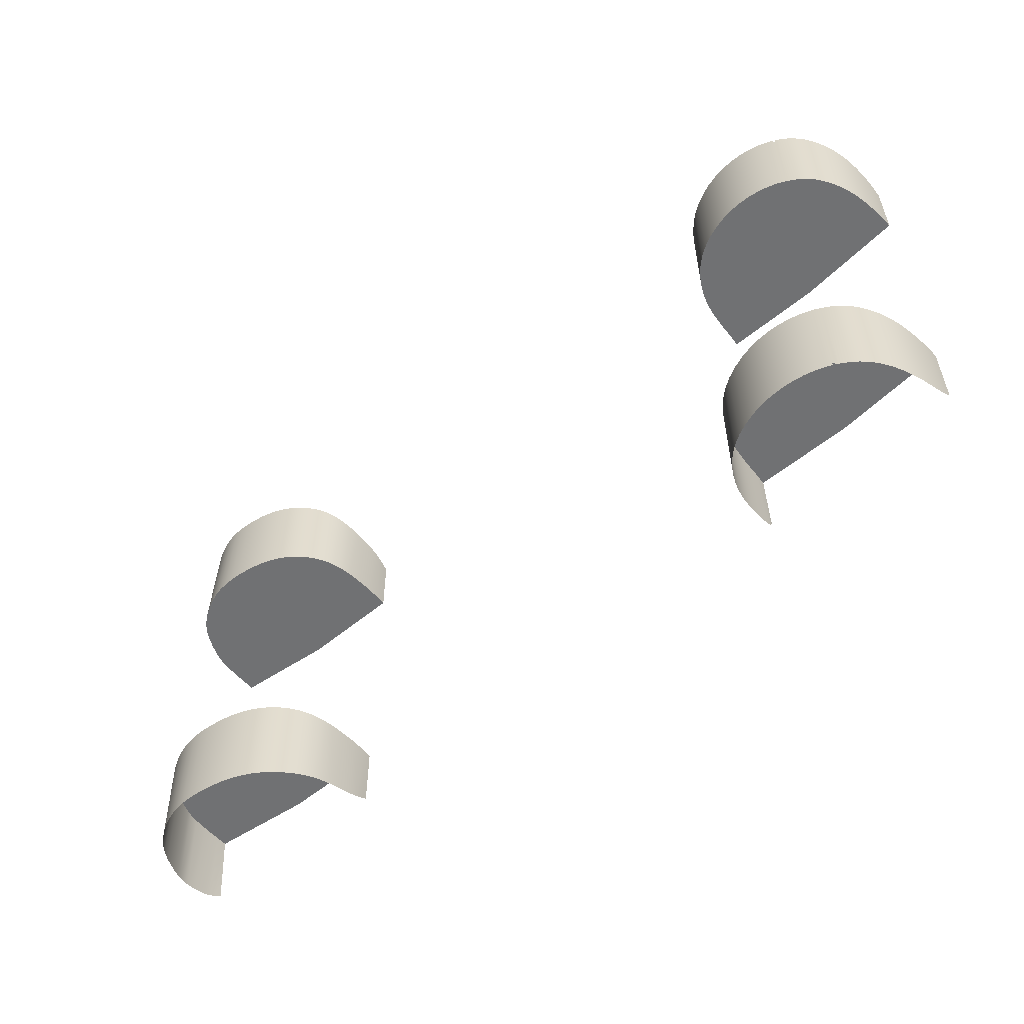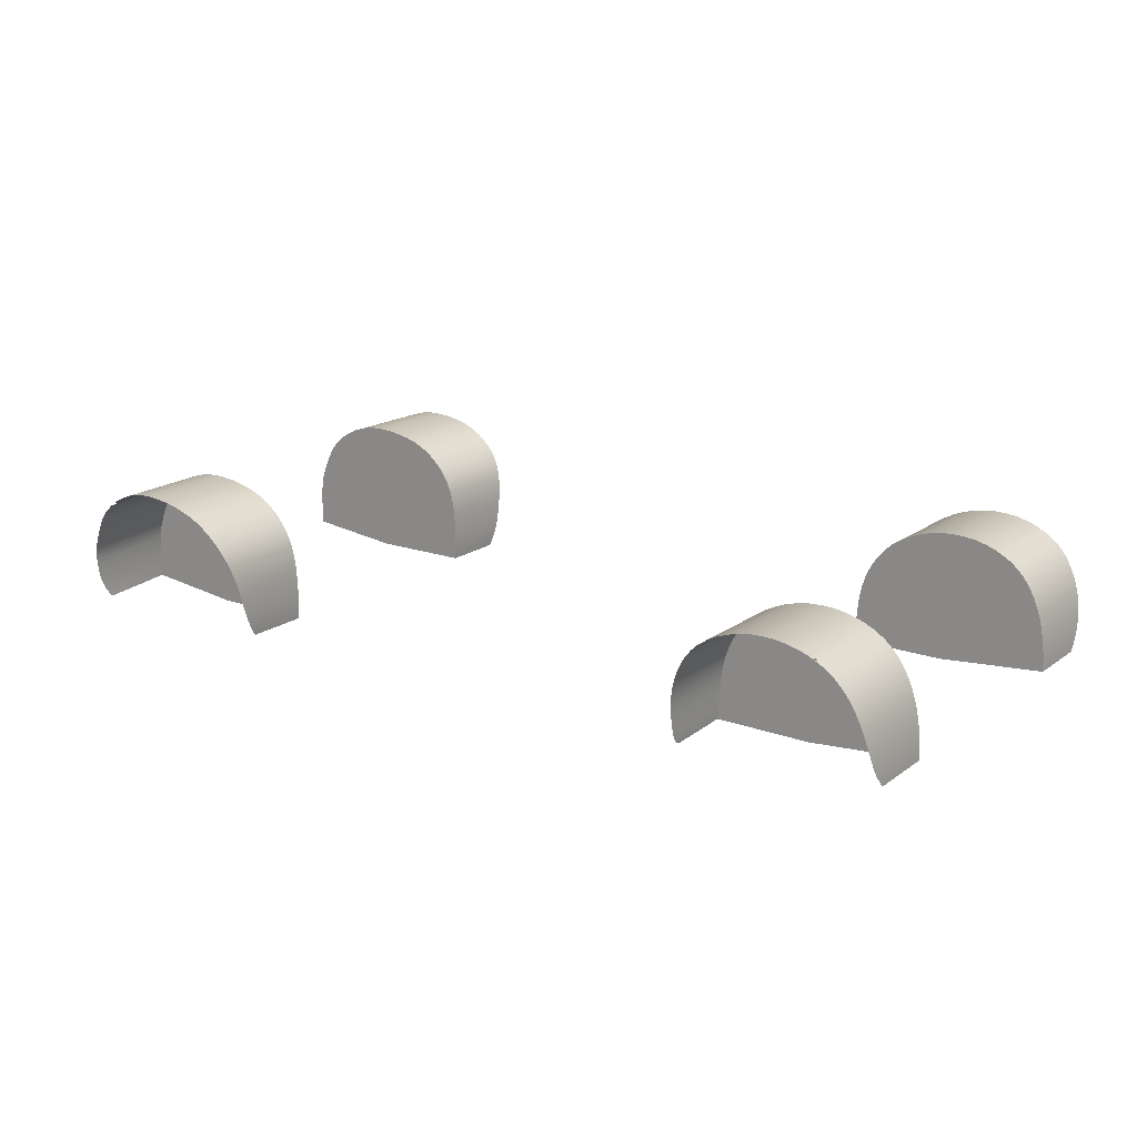
<metadata>
{"format":"obj","ext":"obj","renderer":"f3d","projection":"perspective","resolution":1024,"background":"white","views":[{"elev":-55.2,"azim":-139.2,"up":"+Z"},{"elev":17.6,"azim":-144.2,"up":"+Y"}]}
</metadata>
<code>
v  198.1 -53.3 89.94
v  199.2 -53.27 56.26
v  198 -54.83 88.85
v  198.1 -51.76 90.99
v  198.2 -48.76 92.81
v  199.2 -48.18 56.26
v  198.1 -50.25 91.96
v  198.2 -47.31 93.49
v  198.2 -45.86 94.05
v  198.1 -41.08 95.28
v  199 -40.49 56.26
v  198.1 -42.77 94.91
v  199.1 -44.59 56.26
v  198.1 -44.36 94.51
v  198 -39.32 95.62
v  197.6 -34.05 96.43
v  198.6 -34.32 56.26
v  197.8 -35.8 96.19
v  197.9 -37.56 95.92
v  197.3 -32.16 96.66
v  195.9 -27.42 97.19
v  197.2 -27.6 56.26
v  196.7 -30 96.91
v  197.9 -30.25 56.26
v  194.6 -24.28 97.54
v  196 -24.37 56.25
v  193.1 -21 97.9
v  194.6 -20.98 56.25
v  189.1 -13.87 98.53
v  190.7 -13.68 56.25
v  191.4 -17.7 98.24
v  192.9 -17.55 56.25
v  186.3 -10.33 98.74
v  187.9 -10.15 56.25
v  183.1 -7.201 98.91
v  184.6 -7.075 56.25
v  182 -5.198 56.25
v  179.6 -4.615 99.04
v  177.4 -2.48 56.25
v  176 -2.574 99.14
v  180.8 -5.434 96.46
v  181.9 -6.228 96.43
v  172.4 -0.8931 99.23
v  173.6 -0.8078 56.25
v  168.8 0.4197 99.3
v  169.8 0.4966 56.25
v  165.9 1.413 56.25
v  165 1.347 99.37
v  161.7 1.927 56.25
v  161.1 1.877 99.42
v  157.3 2.045 56.25
v  156.9 2.014 99.47
v  152.8 1.831 56.25
v  152.6 1.817 99.49
v  148.2 1.33 56.25
v  148.1 1.326 99.49
v  143.7 0.5763 56.25
v  143.8 0.5765 99.44
v  139.6 -0.4513 99.33
v  139.5 -0.4521 56.25
v  135.6 -1.761 99.18
v  135.5 -1.761 56.25
v  131.9 -3.344 98.97
v  128.4 -5.197 98.74
v  131.7 -3.344 56.25
v  128.3 -5.197 56.25
v  125.3 -7.317 98.47
v  125.2 -7.316 56.25
v  122.6 -9.633 98.16
v  122.5 -9.633 56.25
v  120.2 -12.07 97.79
v  118.1 -14.56 97.36
v  120.1 -12.07 56.25
v  118.1 -14.56 56.25
v  116.5 -17.02 96.86
v  116.4 -17.02 56.25
v  115.1 -19.42 96.31
v  115.1 -19.42 56.25
v  114.1 -21.75 95.72
v  113.2 -24 95.14
v  114 -21.75 56.25
v  113.2 -24 56.25
v  111.4 -31.95 93.08
v  111.2 -33.71 92.67
v  111.7 -30.1 56.25
v  111.1 -33.71 56.25
v  111.7 -30.1 93.54
v  112.1 -28.17 94.04
v  112.3 -27.15 56.25
v  112.6 -26.13 94.58
v  110.7 -55.45 85.31
v  110.9 -57.32 84.18
v  110.6 -53.48 56.25
v  110.9 -57.32 56.25
v  110.6 -53.52 86.42
v  110.4 -49.26 88.46
v  110.5 -51.47 87.48
v  110.4 -46.78 56.25
v  110.6 -41.76 90.78
v  110.7 -39.5 56.25
v  110.7 -39.4 91.35
v  110.5 -44.27 90.1
v  110.4 -46.82 89.33
v  111 -35.47 92.26
v  110.8 -37.34 91.84
v  181.5 -6.057 98.97
v  180.5 -5.261 99.01
v  155.7 -57.68 56.25
v  169.8 0.4966 56.25
v  110.7 -39.5 -56.25
v  111.1 -33.71 -56.25
v  155.7 -57.68 -56.25
v  110.4 -46.78 -56.25
v  199.2 -48.18 -56.26
v  199.2 -53.27 -56.26
v  199 -40.49 -56.26
v  199.1 -44.59 -56.26
v  198.6 -34.32 -56.26
v  197.2 -27.6 -56.26
v  197.9 -30.25 -56.26
v  196 -24.37 -56.25
v  194.6 -20.98 -56.25
v  190.7 -13.68 -56.25
v  192.9 -17.55 -56.25
v  187.9 -10.15 -56.25
v  184.6 -7.075 -56.25
v  177.4 -2.48 -56.25
v  182 -5.198 -56.25
v  173.6 -0.8078 -56.25
v  169.8 0.4966 -56.25
v  161.7 1.927 -56.25
v  165.9 1.413 -56.25
v  157.3 2.045 -56.25
v  152.8 1.831 -56.25
v  143.7 0.5763 -56.25
v  148.2 1.33 -56.25
v  139.5 -0.4521 -56.25
v  135.5 -1.761 -56.25
v  128.3 -5.197 -56.25
v  131.7 -3.344 -56.25
v  125.2 -7.316 -56.25
v  122.5 -9.633 -56.25
v  118.1 -14.56 -56.25
v  120.1 -12.07 -56.25
v  116.4 -17.02 -56.25
v  115.1 -19.42 -56.25
v  113.2 -24 -56.25
v  114 -21.75 -56.25
v  111.7 -30.1 -56.25
v  112.3 -27.15 -56.25
v  110.9 -57.32 -56.25
v  110.6 -53.48 -56.25
v  198.1 -53.3 -89.94
v  198 -54.83 -88.85
v  198.1 -51.76 -90.99
v  198.2 -48.76 -92.81
v  198.1 -50.25 -91.96
v  198.2 -47.31 -93.49
v  198.2 -45.86 -94.05
v  198.1 -41.08 -95.28
v  198.1 -42.77 -94.91
v  198.1 -44.36 -94.51
v  198 -39.32 -95.62
v  197.6 -34.05 -96.43
v  197.8 -35.8 -96.19
v  197.9 -37.56 -95.92
v  197.3 -32.16 -96.66
v  195.9 -27.42 -97.19
v  196.7 -30 -96.91
v  197.9 -30.25 -56.26
v  194.6 -24.28 -97.54
v  193.1 -21 -97.9
v  189.1 -13.87 -98.53
v  191.4 -17.7 -98.24
v  186.3 -10.33 -98.74
v  183.1 -7.201 -98.91
v  179.6 -4.615 -99.04
v  176 -2.574 -99.14
v  180.8 -5.434 -96.46
v  181.9 -6.228 -96.43
v  172.4 -0.8931 -99.23
v  168.8 0.4197 -99.3
v  165 1.347 -99.37
v  161.1 1.877 -99.42
v  156.9 2.014 -99.47
v  152.6 1.817 -99.49
v  148.1 1.326 -99.49
v  143.8 0.5765 -99.44
v  139.6 -0.4513 -99.33
v  135.6 -1.761 -99.18
v  131.9 -3.344 -98.97
v  128.4 -5.197 -98.74
v  125.3 -7.317 -98.47
v  122.6 -9.633 -98.16
v  120.2 -12.07 -97.79
v  118.1 -14.56 -97.36
v  116.5 -17.02 -96.86
v  115.1 -19.42 -96.31
v  114.1 -21.75 -95.72
v  113.2 -24 -95.14
v  111.4 -31.95 -93.08
v  111.2 -33.71 -92.67
v  111.7 -30.1 -93.54
v  112.1 -28.17 -94.04
v  112.6 -26.13 -94.58
v  110.7 -55.45 -85.31
v  110.9 -57.32 -84.18
v  110.6 -53.52 -86.42
v  110.4 -49.26 -88.46
v  110.5 -51.47 -87.48
v  110.6 -41.76 -90.78
v  110.7 -39.4 -91.35
v  110.5 -44.27 -90.1
v  110.4 -46.82 -89.33
v  111 -35.47 -92.26
v  110.8 -37.34 -91.84
v  181.5 -6.057 -98.97
v  180.5 -5.261 -99.01
v  -111 -54.4 84.87
v  -111 -53.94 56.25
v  -110.9 -54.88 83.79
v  -111.1 -53.74 85.93
v  -111.3 -51.17 87.98
v  -111.3 -51.17 56.25
v  -111.2 -52.72 86.98
v  -111.4 -48.89 88.93
v  -111.4 -48.89 56.25
v  -111.5 -46.15 89.81
v  -111.5 -46.15 56.25
v  -111.9 -40.31 91.28
v  -111.9 -40.31 56.25
v  -111.7 -43.21 90.6
v  -111.7 -43.21 56.25
v  -112.1 -37.71 91.84
v  -112.1 -37.71 56.25
v  -112.4 -35.31 92.3
v  -112.4 -35.31 56.25
v  -113.2 -30.7 93.05
v  -113.2 -30.7 56.25
v  -112.7 -33 92.69
v  -112.7 -33 56.25
v  -113.8 -28.28 93.4
v  -113.8 -28.28 56.25
v  -114.5 -25.74 93.76
v  -114.5 -25.74 56.25
v  -116.9 -20.19 94.63
v  -116.9 -20.19 56.25
v  -115.6 -23.05 94.16
v  -115.6 -23.05 56.25
v  -118.7 -17.14 95.18
v  -118.7 -17.14 56.25
v  -120.8 -14.01 95.78
v  -120.8 -14.01 56.25
v  -126.8 -7.997 96.95
v  -126.8 -7.997 56.25
v  -123.5 -10.92 96.39
v  -123.5 -10.92 56.25
v  -130.6 -5.353 97.44
v  -130.6 -5.353 56.25
v  -135 -3.059 97.85
v  -135 -3.059 56.25
v  -144.7 0.2063 98.43
v  -144.7 0.2063 56.25
v  -139.7 -1.183 98.18
v  -139.7 -1.183 56.25
v  -149.7 1.04 98.59
v  -149.7 1.04 56.25
v  -154.7 1.347 56.25
v  -154.7 1.347 98.68
v  -159.6 1.156 56.25
v  -159.6 1.156 98.72
v  -164.3 0.4977 56.25
v  -164.3 0.4977 98.72
v  -168.8 -0.6 56.25
v  -168.8 -0.6 98.71
v  -172.9 -2.084 56.25
v  -172.9 -2.084 98.67
v  -175.6 -3.352 97.31
v  -175.9 -3.507 56.25
v  -174.8 -2.947 97.32
v  -174.7 -2.909 98.63
v  -176.8 -3.904 98.59
v  -180.1 -6.006 56.25
v  -180.1 -6.006 98.46
v  -175.5 -3.303 98.61
v  -183.1 -8.338 98.28
v  -183.1 -8.338 56.25
v  -185.6 -10.88 98.05
v  -185.6 -10.88 56.25
v  -187.7 -13.61 97.78
v  -189.6 -16.51 97.48
v  -187.7 -13.61 56.25
v  -189.6 -16.51 56.25
v  -191.2 -19.56 97.14
v  -191.2 -19.56 56.25
v  -192.6 -22.72 96.75
v  -192.6 -22.72 56.25
v  -193.7 -25.97 96.26
v  -194.7 -29.29 95.65
v  -193.7 -25.97 56.25
v  -194.7 -29.29 56.25
v  -195.4 -32.63 94.88
v  -195.4 -32.63 56.25
v  -196 -35.89 93.96
v  -196 -35.89 56.25
v  -196.4 -38.97 92.89
v  -196.7 -41.74 91.67
v  -196.4 -38.97 56.25
v  -196.7 -41.74 56.25
v  -196.9 -44.1 90.29
v  -196.9 -44.1 56.25
v  -197.1 -46.15 88.8
v  -197.1 -46.15 56.25
v  -197.1 -48 87.24
v  -197.2 -49.75 85.64
v  -197.1 -48 56.25
v  -197.2 -49.75 56.25
v  -151.4 -53.93 56.25
v  -123.5 -10.92 56.25
v  -139.7 -1.183 56.25
v  -193.7 -25.97 56.25
v  -111 -54.4 -84.87
v  -110.9 -54.88 -83.79
v  -111 -53.94 -56.25
v  -111.1 -53.74 -85.93
v  -111.3 -51.17 -56.25
v  -111.3 -51.17 -87.98
v  -111.2 -52.72 -86.98
v  -111.4 -48.89 -88.93
v  -111.4 -48.89 -56.25
v  -111.5 -46.15 -89.81
v  -111.5 -46.15 -56.25
v  -111.9 -40.31 -91.28
v  -111.7 -43.21 -90.6
v  -111.9 -40.31 -56.25
v  -111.7 -43.21 -56.25
v  -112.1 -37.71 -91.84
v  -112.1 -37.71 -56.25
v  -112.4 -35.31 -92.3
v  -112.4 -35.31 -56.25
v  -113.2 -30.7 -93.05
v  -112.7 -33 -92.69
v  -113.2 -30.7 -56.25
v  -112.7 -33 -56.25
v  -113.8 -28.28 -93.4
v  -113.8 -28.28 -56.25
v  -114.5 -25.74 -93.76
v  -114.5 -25.74 -56.25
v  -116.9 -20.19 -94.63
v  -115.6 -23.05 -94.16
v  -116.9 -20.19 -56.25
v  -115.6 -23.05 -56.25
v  -118.7 -17.14 -95.18
v  -118.7 -17.14 -56.25
v  -120.8 -14.01 -95.78
v  -120.8 -14.01 -56.25
v  -126.8 -7.997 -96.95
v  -123.5 -10.92 -96.39
v  -126.8 -7.997 -56.25
v  -123.5 -10.92 -56.25
v  -130.6 -5.353 -97.44
v  -130.6 -5.353 -56.25
v  -135 -3.059 -97.85
v  -135 -3.059 -56.25
v  -144.7 0.2063 -98.43
v  -139.7 -1.183 -98.18
v  -144.7 0.2063 -56.25
v  -139.7 -1.183 -56.25
v  -149.7 1.04 -98.59
v  -149.7 1.04 -56.25
v  -154.7 1.347 -56.25
v  -154.7 1.347 -98.68
v  -159.6 1.156 -56.25
v  -164.3 0.4977 -56.25
v  -159.6 1.156 -98.72
v  -164.3 0.4977 -98.72
v  -168.8 -0.6 -56.25
v  -168.8 -0.6 -98.71
v  -172.9 -2.084 -56.25
v  -172.9 -2.084 -98.67
v  -175.6 -3.352 -97.31
v  -174.8 -2.947 -97.32
v  -175.9 -3.507 -56.25
v  -174.7 -2.909 -98.63
v  -180.1 -6.006 -56.25
v  -176.8 -3.904 -98.59
v  -180.1 -6.006 -98.46
v  -175.5 -3.303 -98.61
v  -183.1 -8.338 -98.28
v  -183.1 -8.338 -56.25
v  -185.6 -10.88 -98.05
v  -185.6 -10.88 -56.25
v  -187.7 -13.61 -97.78
v  -187.7 -13.61 -56.25
v  -189.6 -16.51 -97.48
v  -189.6 -16.51 -56.25
v  -191.2 -19.56 -97.14
v  -191.2 -19.56 -56.25
v  -192.6 -22.72 -96.75
v  -192.6 -22.72 -56.25
v  -193.7 -25.97 -96.26
v  -193.7 -25.97 -56.25
v  -194.7 -29.29 -95.65
v  -194.7 -29.29 -56.25
v  -195.4 -32.63 -94.88
v  -195.4 -32.63 -56.25
v  -196 -35.89 -93.96
v  -196 -35.89 -56.25
v  -196.4 -38.97 -92.89
v  -196.4 -38.97 -56.25
v  -196.7 -41.74 -91.67
v  -196.7 -41.74 -56.25
v  -196.9 -44.1 -90.29
v  -196.9 -44.1 -56.25
v  -197.1 -46.15 -88.8
v  -197.1 -46.15 -56.25
v  -197.1 -48 -87.24
v  -197.1 -48 -56.25
v  -197.2 -49.75 -85.64
v  -197.2 -49.75 -56.25
v  -151.4 -53.93 -56.25
v  -123.5 -10.92 -56.25
v  -139.7 -1.183 -56.25
v  -193.7 -25.97 -56.25
g D160_WLCH_C_N_D160_WLCH_C
f 1 2 3
f 4 2 1
f 5 6 7
f 6 2 7
f 7 2 4
f 8 6 5
f 9 6 8
f 10 11 12
f 12 11 13
f 12 13 14
f 13 6 14
f 14 6 9
f 15 11 10
f 16 17 18
f 18 17 11
f 18 11 19
f 19 11 15
f 20 17 16
f 21 22 23
f 24 23 22
f 17 23 24
f 23 17 20
f 25 26 21
f 22 21 26
f 27 28 25
f 26 25 28
f 29 30 31
f 32 31 30
f 31 32 27
f 28 27 32
f 33 34 29
f 30 29 34
f 35 36 33
f 34 33 36
f 37 38 39
f 38 40 39
f 41 36 42
f 43 44 40
f 39 40 44
f 45 46 43
f 44 43 46
f 47 48 49
f 48 50 49
f 48 47 45
f 46 45 47
f 49 50 51
f 50 52 51
f 51 52 53
f 52 54 53
f 55 56 57
f 56 58 57
f 53 54 55
f 54 56 55
f 58 59 57
f 57 59 60
f 59 61 60
f 60 61 62
f 63 64 65
f 65 64 66
f 61 63 62
f 62 63 65
f 64 67 66
f 66 67 68
f 67 69 68
f 68 69 70
f 71 72 73
f 73 72 74
f 69 71 70
f 70 71 73
f 72 75 74
f 74 75 76
f 75 77 76
f 76 77 78
f 79 80 81
f 81 80 82
f 77 79 78
f 78 79 81
f 83 84 85
f 84 86 85
f 83 85 87
f 88 87 89
f 89 87 85
f 80 90 82
f 82 90 89
f 88 89 90
f 91 92 93
f 93 92 94
f 91 93 95
f 96 97 98
f 98 97 93
f 95 93 97
f 99 100 101
f 100 102 98
f 102 100 99
f 96 98 103
f 103 98 102
f 104 86 84
f 101 100 105
f 86 105 100
f 105 86 104
f 38 37 41
f 37 36 41
f 42 36 35
f 106 42 35
f 41 107 38
f 100 108 86
f 98 108 100
f 6 108 2
f 11 108 13
f 13 108 6
f 17 108 11
f 22 108 24
f 24 108 17
f 26 108 22
f 28 108 26
f 30 108 32
f 32 108 28
f 34 108 30
f 36 108 34
f 39 108 37
f 37 108 36
f 44 108 39
f 109 108 44
f 49 108 47
f 47 108 109
f 51 108 49
f 53 108 51
f 57 108 55
f 55 108 53
f 60 108 57
f 62 108 60
f 66 108 65
f 65 108 62
f 68 108 66
f 70 108 68
f 74 108 73
f 73 108 70
f 76 108 74
f 78 108 76
f 82 108 81
f 81 108 78
f 86 108 85
f 85 108 89
f 89 108 82
f 94 108 93
f 93 108 98
f 110 111 112
f 113 110 112
f 114 115 112
f 116 117 112
f 117 114 112
f 118 116 112
f 119 120 112
f 120 118 112
f 121 119 112
f 122 121 112
f 123 124 112
f 124 122 112
f 125 123 112
f 126 125 112
f 127 128 112
f 128 126 112
f 129 127 112
f 130 129 112
f 131 132 112
f 132 130 112
f 133 131 112
f 134 133 112
f 135 136 112
f 136 134 112
f 137 135 112
f 138 137 112
f 139 140 112
f 140 138 112
f 141 139 112
f 142 141 112
f 143 144 112
f 144 142 112
f 145 143 112
f 146 145 112
f 147 148 112
f 148 146 112
f 111 149 112
f 149 150 112
f 150 147 112
f 151 152 112
f 152 113 112
f 153 154 115
f 155 153 115
f 156 157 114
f 114 157 115
f 157 155 115
f 158 156 114
f 159 158 114
f 160 161 116
f 161 117 116
f 161 162 117
f 117 162 114
f 162 159 114
f 163 160 116
f 164 165 118
f 165 116 118
f 165 166 116
f 166 163 116
f 167 164 118
f 168 169 119
f 170 119 169
f 118 170 169
f 169 167 118
f 171 168 121
f 119 121 168
f 172 171 122
f 121 122 171
f 173 174 123
f 124 123 174
f 174 172 124
f 122 124 172
f 175 173 125
f 123 125 173
f 176 175 126
f 125 126 175
f 128 127 177
f 127 178 177
f 179 180 126
f 181 178 129
f 127 129 178
f 182 181 130
f 129 130 181
f 132 131 183
f 131 184 183
f 183 182 132
f 130 132 182
f 131 133 184
f 133 185 184
f 133 134 185
f 134 186 185
f 136 135 187
f 135 188 187
f 134 136 186
f 136 187 186
f 137 189 135
f 135 189 188
f 189 137 190
f 137 138 190
f 191 140 192
f 140 139 192
f 190 138 191
f 138 140 191
f 192 139 193
f 139 141 193
f 193 141 194
f 141 142 194
f 195 144 196
f 144 143 196
f 194 142 195
f 142 144 195
f 196 143 197
f 143 145 197
f 197 145 198
f 145 146 198
f 199 148 200
f 148 147 200
f 198 146 199
f 146 148 199
f 201 149 202
f 149 111 202
f 201 203 149
f 204 150 203
f 150 149 203
f 200 147 205
f 147 150 205
f 204 205 150
f 206 152 207
f 152 151 207
f 206 208 152
f 209 113 210
f 113 152 210
f 208 210 152
f 211 212 110
f 110 113 213
f 213 211 110
f 209 214 113
f 214 213 113
f 215 202 111
f 212 216 110
f 111 110 216
f 216 215 111
f 177 179 128
f 128 179 126
f 180 176 126
f 217 176 180
f 179 177 218
f 219 220 221
f 222 220 219
f 220 223 224
f 223 220 225
f 225 220 222
f 226 227 223
f 224 223 227
f 228 229 226
f 227 226 229
f 230 231 232
f 233 232 231
f 232 233 228
f 229 228 233
f 234 235 230
f 231 230 235
f 236 237 234
f 235 234 237
f 238 239 240
f 241 240 239
f 240 241 236
f 237 236 241
f 242 243 238
f 239 238 243
f 244 245 242
f 243 242 245
f 246 247 248
f 249 248 247
f 248 249 244
f 245 244 249
f 250 251 246
f 247 246 251
f 252 253 250
f 251 250 253
f 254 255 256
f 257 256 255
f 256 257 252
f 253 252 257
f 258 259 254
f 255 254 259
f 260 261 258
f 259 258 261
f 262 263 264
f 265 264 263
f 264 265 260
f 261 260 265
f 266 267 262
f 263 262 267
f 267 266 268
f 266 269 268
f 270 271 272
f 271 273 272
f 268 269 270
f 269 271 270
f 272 273 274
f 273 275 274
f 274 275 276
f 275 277 276
f 278 279 280
f 276 280 279
f 281 280 277
f 280 276 277
f 279 282 283
f 282 284 283
f 285 282 278
f 282 279 278
f 284 286 283
f 283 286 287
f 286 288 287
f 287 288 289
f 290 291 292
f 292 291 293
f 288 290 289
f 289 290 292
f 291 294 293
f 293 294 295
f 294 296 295
f 295 296 297
f 298 299 300
f 300 299 301
f 296 298 297
f 297 298 300
f 299 302 301
f 301 302 303
f 302 304 303
f 303 304 305
f 306 307 308
f 308 307 309
f 304 306 305
f 305 306 308
f 307 310 309
f 309 310 311
f 310 312 311
f 311 312 313
f 314 315 316
f 316 315 317
f 312 314 313
f 313 314 316
f 224 318 220
f 227 318 224
f 229 318 227
f 231 318 233
f 233 318 229
f 235 318 231
f 237 318 235
f 239 318 241
f 241 318 237
f 243 318 239
f 245 318 243
f 247 318 249
f 249 318 245
f 251 318 247
f 253 318 251
f 255 318 319
f 319 318 253
f 259 318 255
f 261 318 259
f 263 318 320
f 320 318 261
f 267 318 263
f 268 318 267
f 272 318 270
f 270 318 268
f 274 318 272
f 276 318 274
f 279 318 276
f 283 318 279
f 287 318 283
f 289 318 287
f 293 318 292
f 292 318 289
f 295 318 293
f 297 318 295
f 301 318 321
f 321 318 297
f 303 318 301
f 305 318 303
f 309 318 308
f 308 318 305
f 311 318 309
f 313 318 311
f 317 318 316
f 316 318 313
f 322 323 324
f 325 322 324
f 324 326 327
f 327 328 324
f 328 325 324
f 329 327 330
f 326 330 327
f 331 329 332
f 330 332 329
f 333 334 335
f 336 335 334
f 334 331 336
f 332 336 331
f 337 333 338
f 335 338 333
f 339 337 340
f 338 340 337
f 341 342 343
f 344 343 342
f 342 339 344
f 340 344 339
f 345 341 346
f 343 346 341
f 347 345 348
f 346 348 345
f 349 350 351
f 352 351 350
f 350 347 352
f 348 352 347
f 353 349 354
f 351 354 349
f 355 353 356
f 354 356 353
f 357 358 359
f 360 359 358
f 358 355 360
f 356 360 355
f 361 357 362
f 359 362 357
f 363 361 364
f 362 364 361
f 365 366 367
f 368 367 366
f 366 363 368
f 364 368 363
f 369 365 370
f 367 370 365
f 370 371 369
f 369 371 372
f 373 374 375
f 375 374 376
f 371 373 372
f 372 373 375
f 374 377 376
f 376 377 378
f 377 379 378
f 378 379 380
f 381 382 383
f 379 383 382
f 384 380 382
f 382 380 379
f 383 385 386
f 386 385 387
f 388 381 386
f 386 381 383
f 387 385 389
f 385 390 389
f 389 390 391
f 390 392 391
f 393 394 395
f 394 396 395
f 391 392 393
f 392 394 393
f 395 396 397
f 396 398 397
f 397 398 399
f 398 400 399
f 401 402 403
f 402 404 403
f 399 400 401
f 400 402 401
f 403 404 405
f 404 406 405
f 405 406 407
f 406 408 407
f 409 410 411
f 410 412 411
f 407 408 409
f 408 410 409
f 411 412 413
f 412 414 413
f 413 414 415
f 414 416 415
f 417 418 419
f 418 420 419
f 415 416 417
f 416 418 417
f 326 324 421
f 330 326 421
f 332 330 421
f 335 336 421
f 336 332 421
f 338 335 421
f 340 338 421
f 343 344 421
f 344 340 421
f 346 343 421
f 348 346 421
f 351 352 421
f 352 348 421
f 354 351 421
f 356 354 421
f 359 422 421
f 422 356 421
f 362 359 421
f 364 362 421
f 367 423 421
f 423 364 421
f 370 367 421
f 371 370 421
f 374 373 421
f 373 371 421
f 377 374 421
f 379 377 421
f 383 379 421
f 385 383 421
f 390 385 421
f 392 390 421
f 396 394 421
f 394 392 421
f 398 396 421
f 400 398 421
f 404 424 421
f 424 400 421
f 406 404 421
f 408 406 421
f 412 410 421
f 410 408 421
f 414 412 421
f 416 414 421
f 420 418 421
f 418 416 421

</code>
